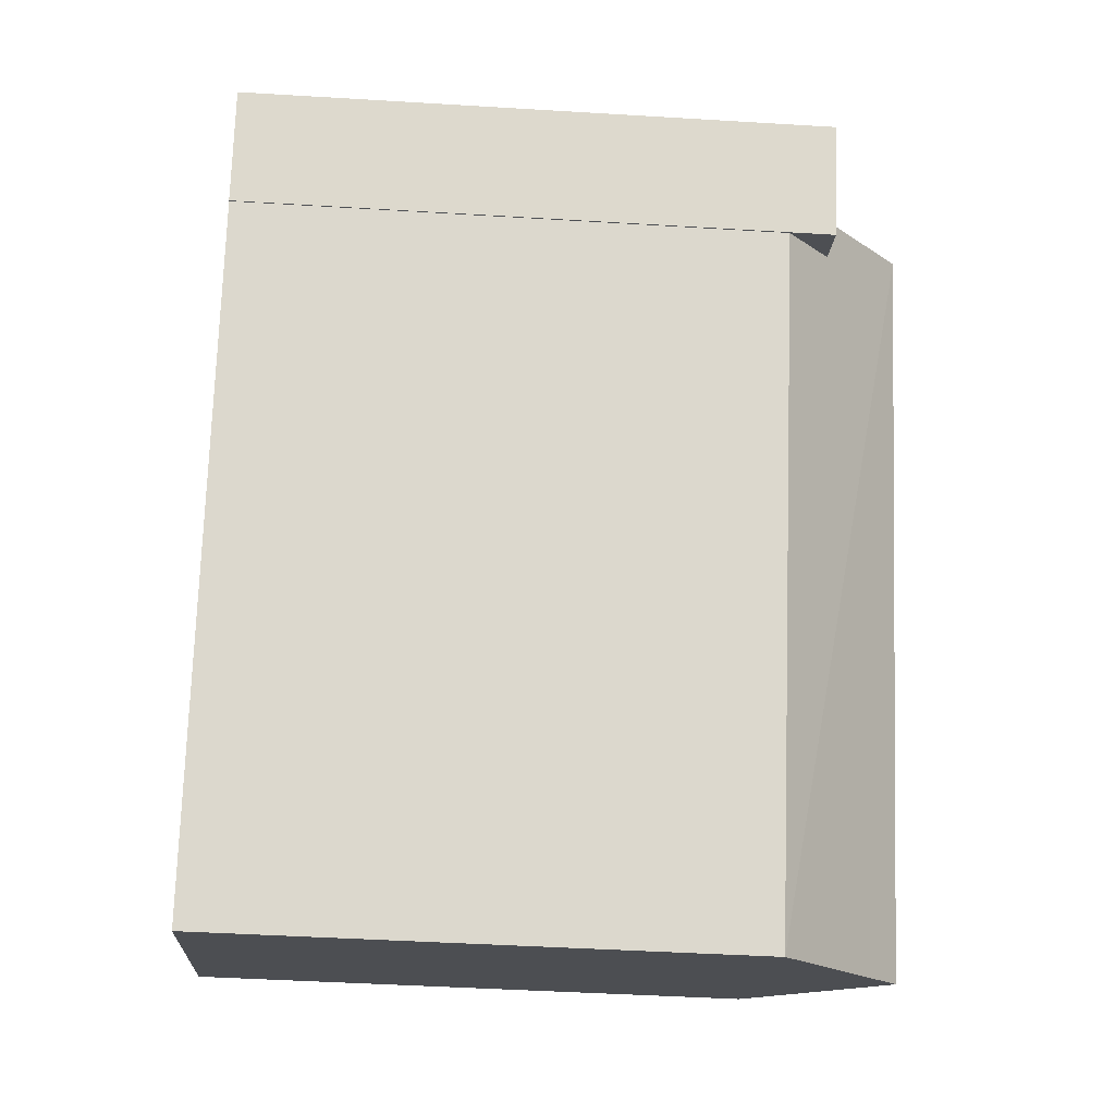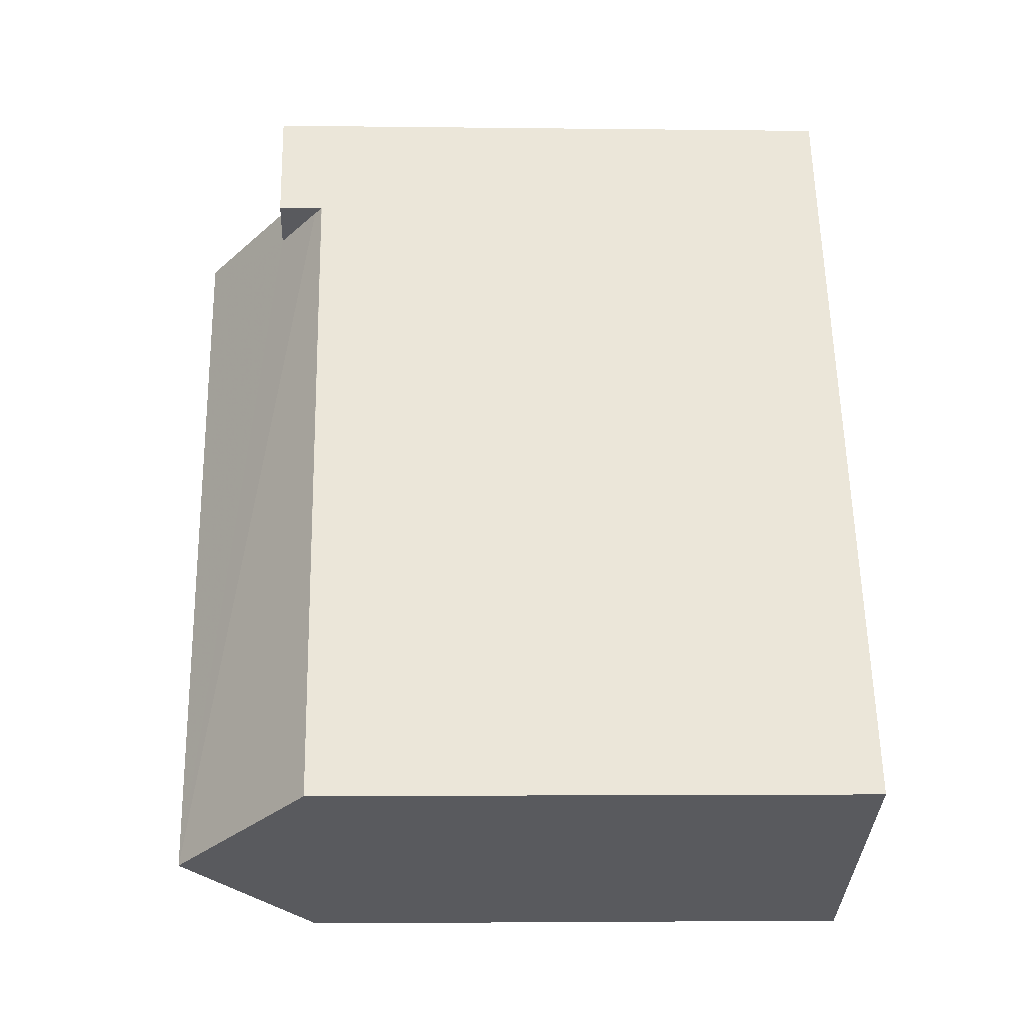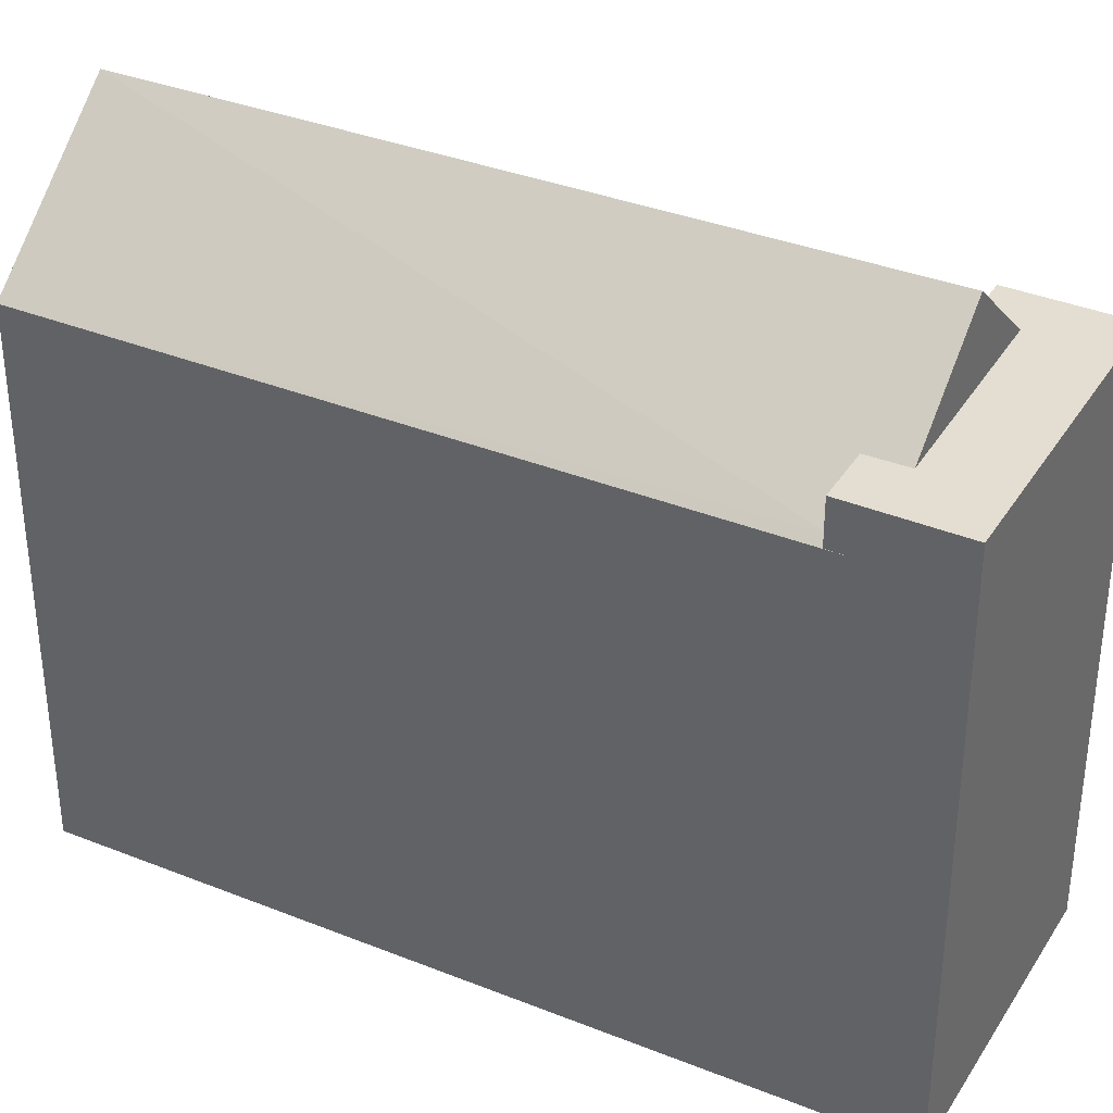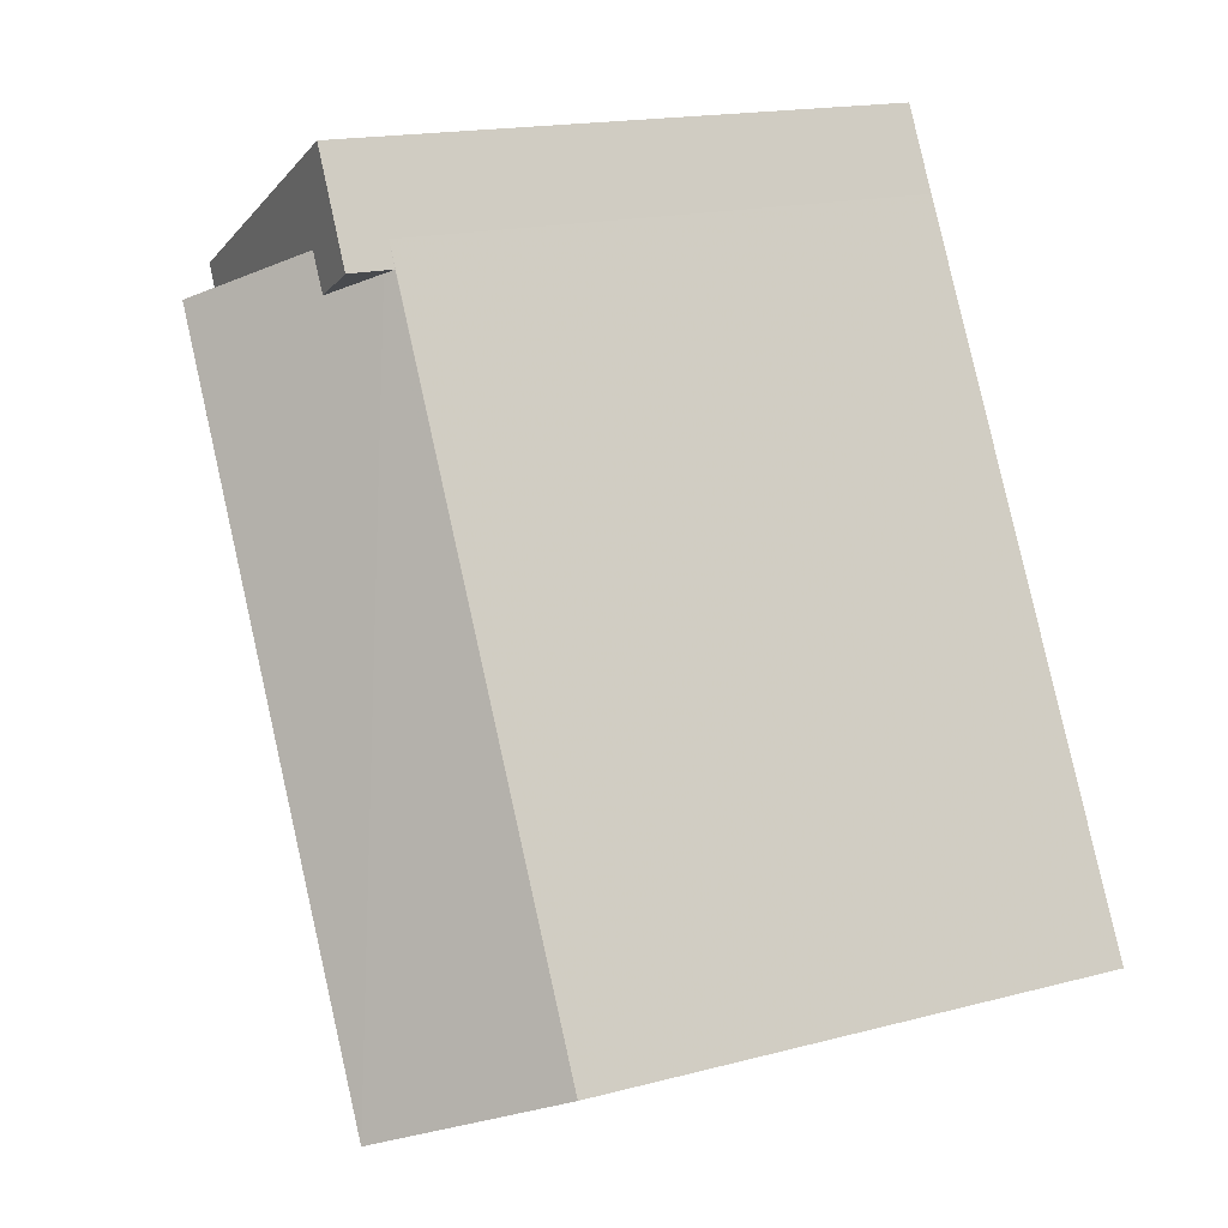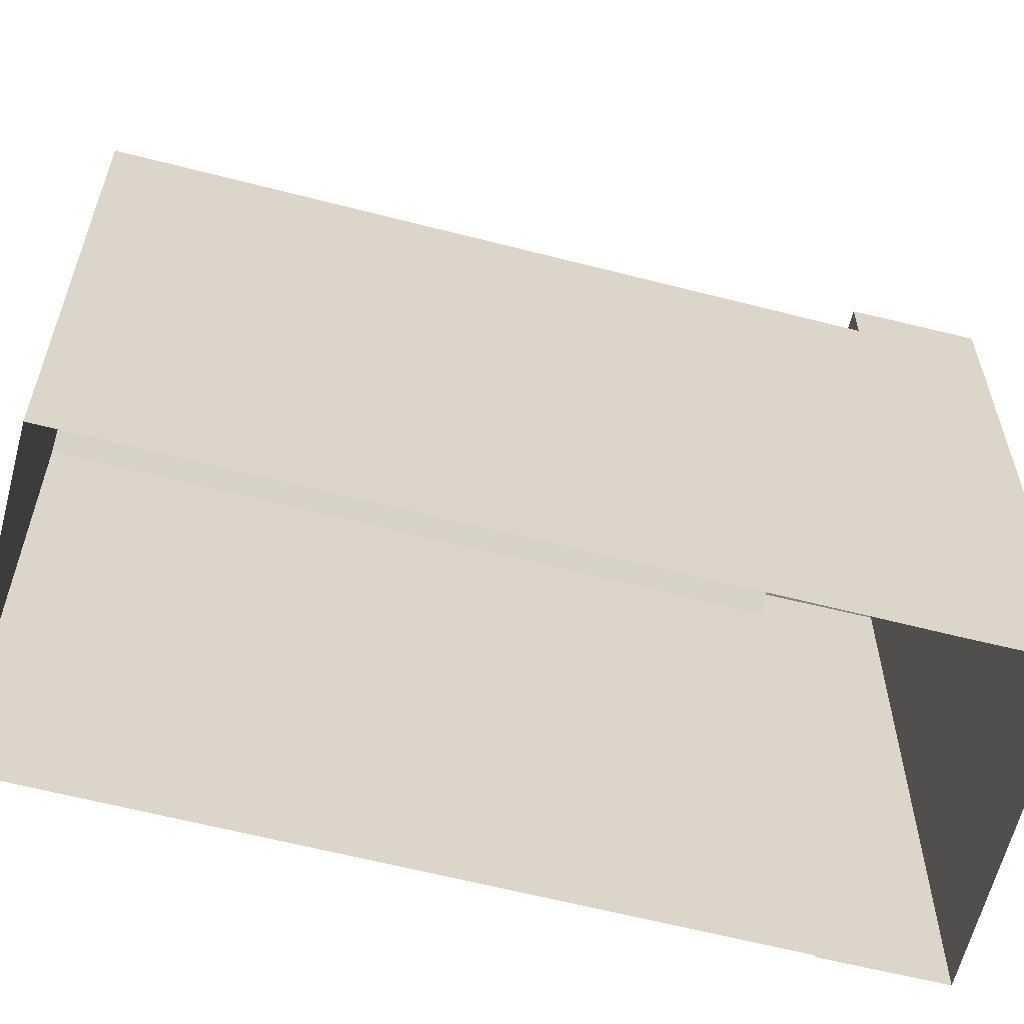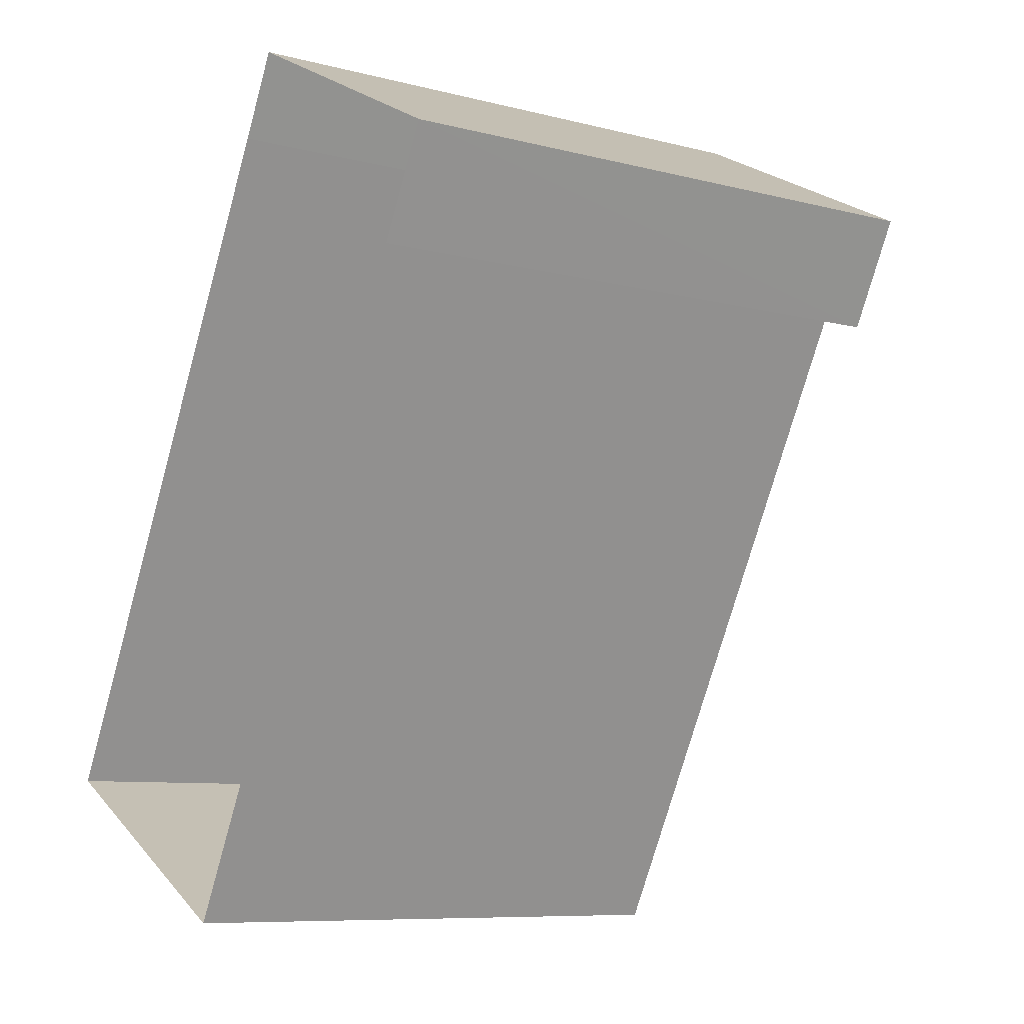
<metadata>
{"format":"obj","ext":"obj","renderer":"f3d","projection":"perspective","resolution":1024,"background":"white","views":[{"elev":-44.8,"azim":-94.0,"up":"+Y"},{"elev":-4.0,"azim":87.6,"up":"+Y"},{"elev":36.2,"azim":145.6,"up":"+Z"},{"elev":17.0,"azim":62.2,"up":"+Y"},{"elev":-61.7,"azim":103.2,"up":"+Z"},{"elev":-8.4,"azim":-125.2,"up":"+Y"}]}
</metadata>
<code>
v -9055 -3.62e+04 15.21
v -9054 -3.62e+04 15.21
v -9055 -3.62e+04 15.21
v -9051 -3.62e+04 15.21
v -9051 -3.62e+04 15.21
v -9050 -3.621e+04 15.21
v -9046 -3.621e+04 15.2
v -9051 -3.62e+04 23.84
v -9050 -3.62e+04 23.84
v -9051 -3.62e+04 23.84
v -9054 -3.62e+04 23.84
v -9054 -3.62e+04 23.84
v -9055 -3.62e+04 23.84
v -9051 -3.62e+04 23.84
v -9055 -3.62e+04 23.85
v -9053 -3.62e+04 25.08
v -9050 -3.621e+04 23.18
v -9054 -3.62e+04 23.18
v -9048 -3.621e+04 25.07
v -9046 -3.621e+04 23.18
v -9051 -3.62e+04 23.29
v -9051 -3.62e+04 23.18
v -9050 -3.62e+04 23.19
f 1 2 3
f 4 5 1
f 6 2 7
f 2 5 7
f 1 5 2
f 8 9 10
f 11 12 13
f 9 14 10
f 13 12 15
f 10 14 15
f 12 10 15
f 16 11 17
f 17 11 18
f 12 11 16
f 17 19 16
f 19 20 21
f 22 23 20
f 20 23 21
f 8 19 21
f 10 16 8
f 16 19 8
f 13 1 3
f 13 15 1
f 1 14 4
f 1 15 14
f 9 22 14
f 14 22 4
f 9 23 22
f 4 22 5
f 2 18 3
f 3 18 13
f 18 11 13
f 21 9 8
f 21 23 9
f 19 17 20
f 12 16 10
f 20 7 5
f 22 20 5
f 20 6 7
f 20 17 6
f 2 6 17
f 18 2 17

</code>
